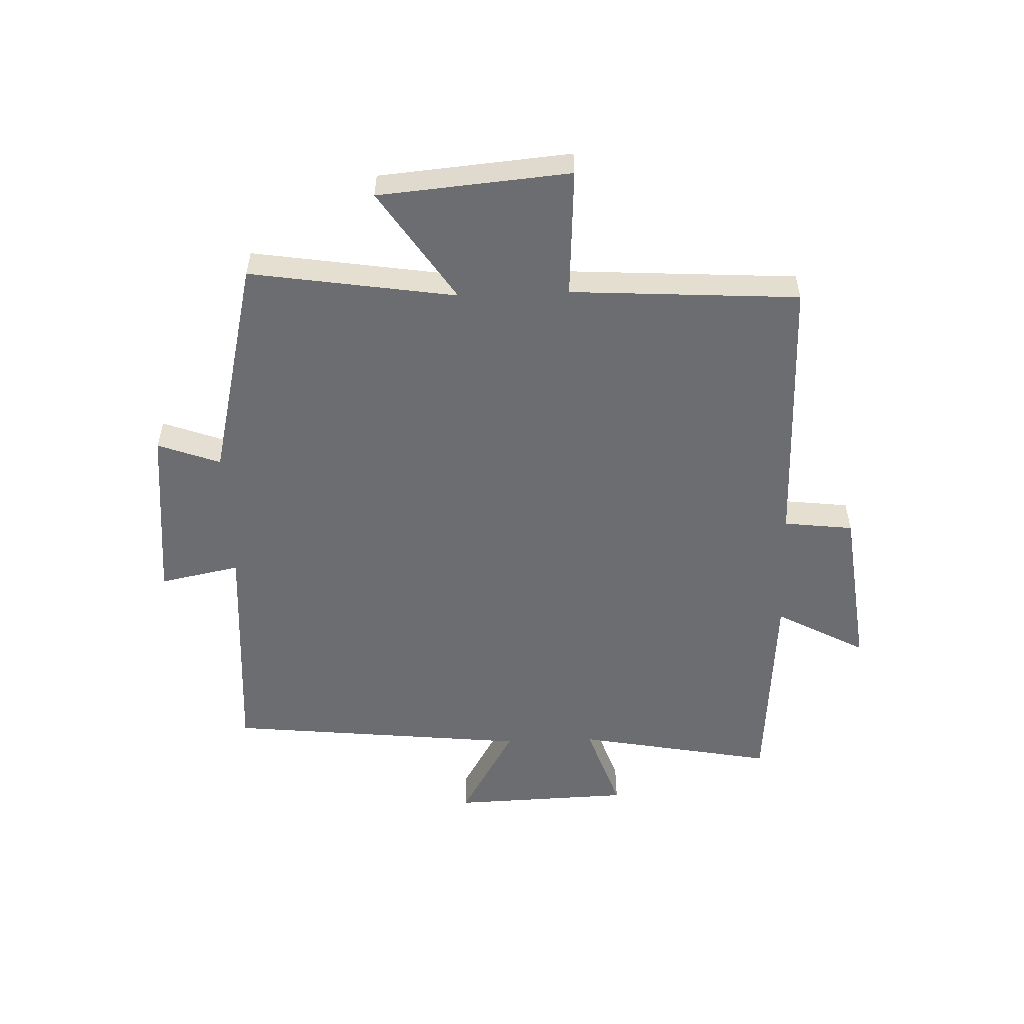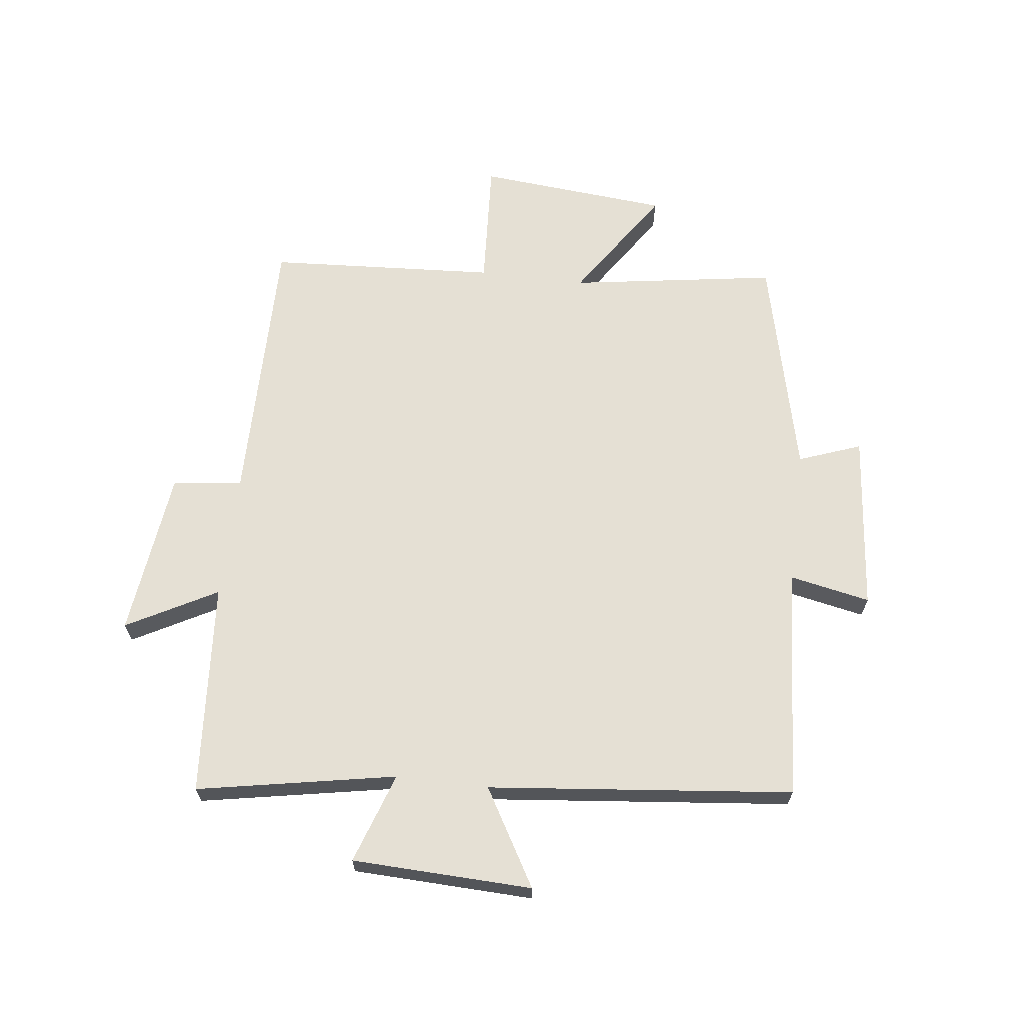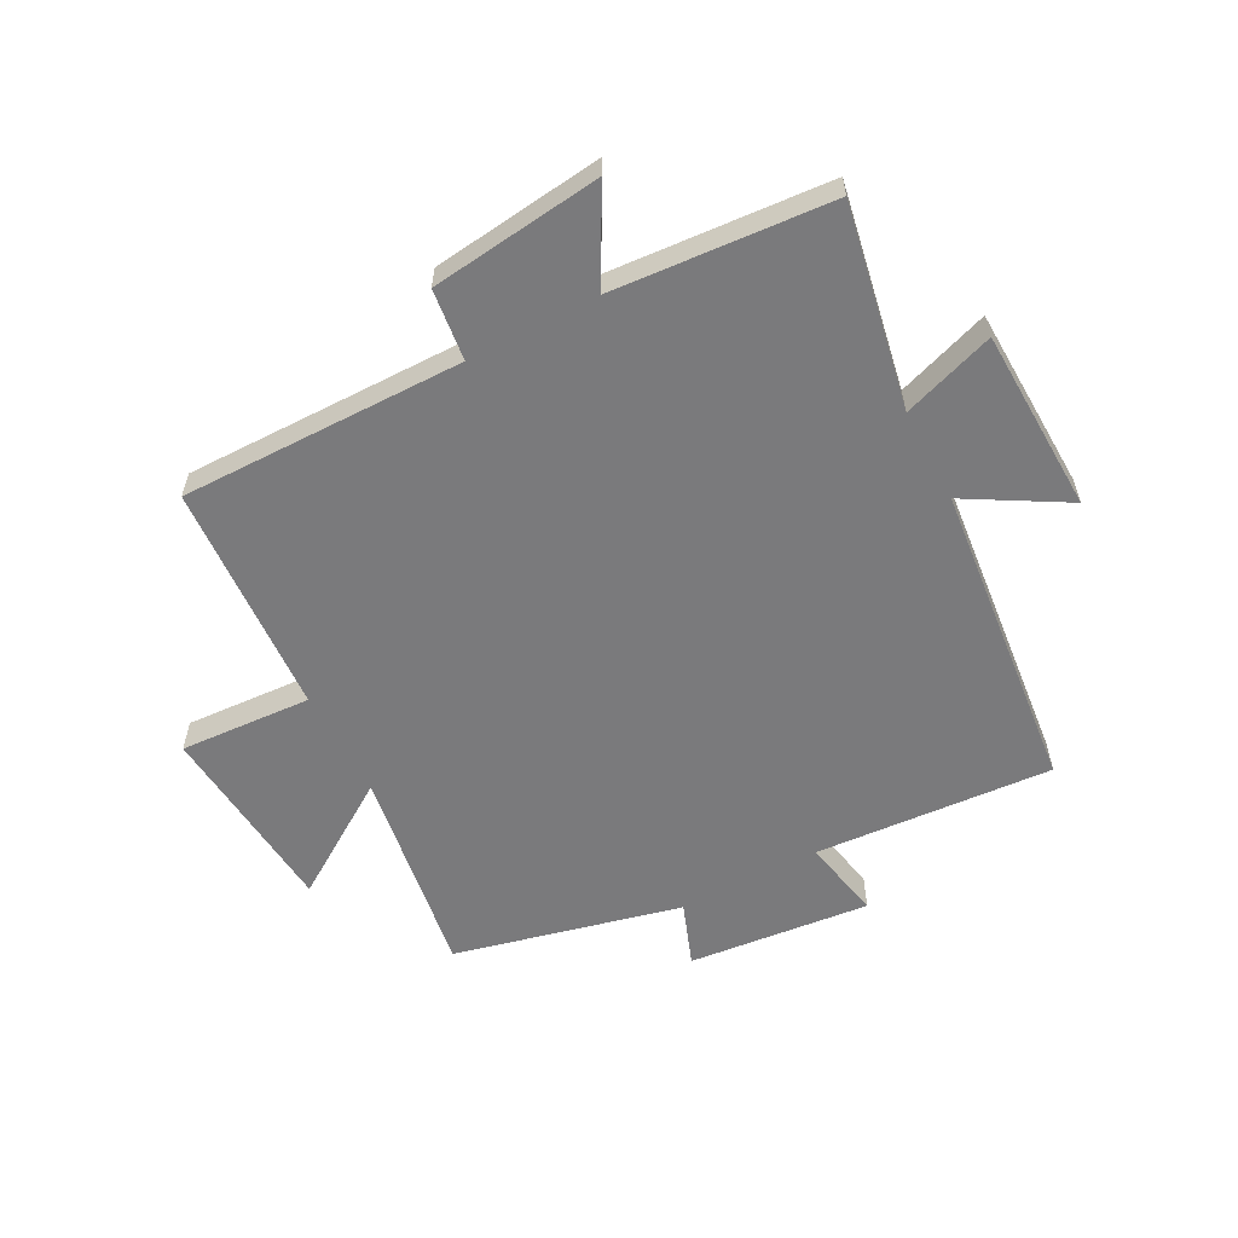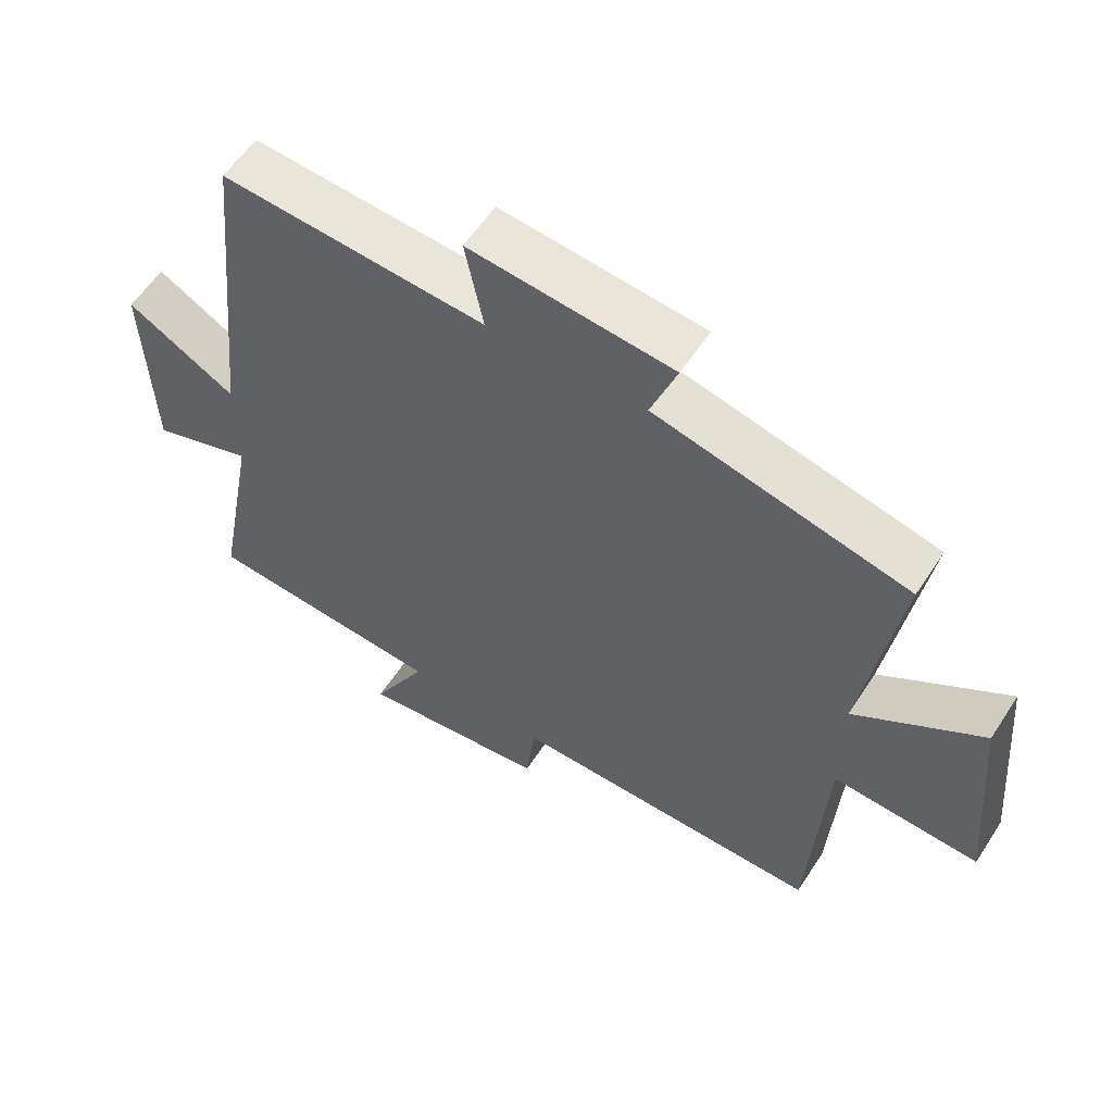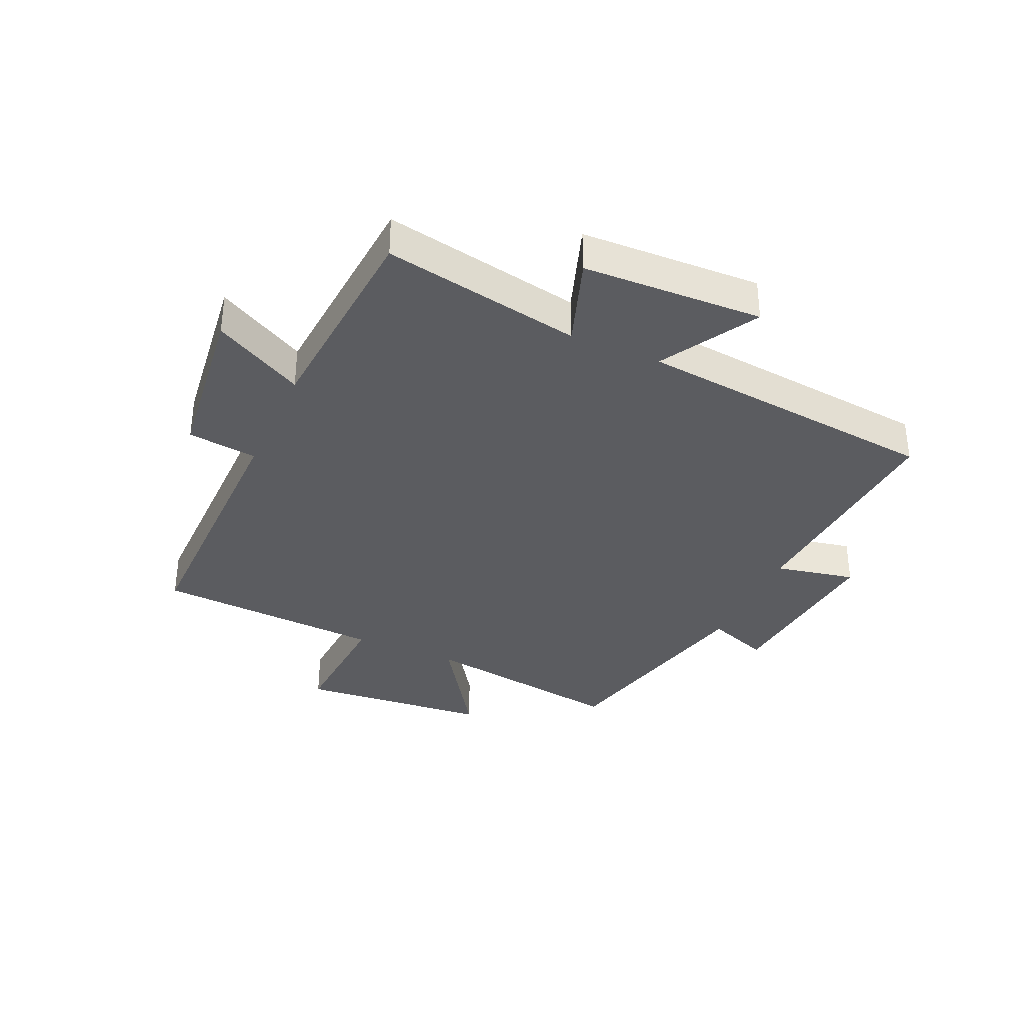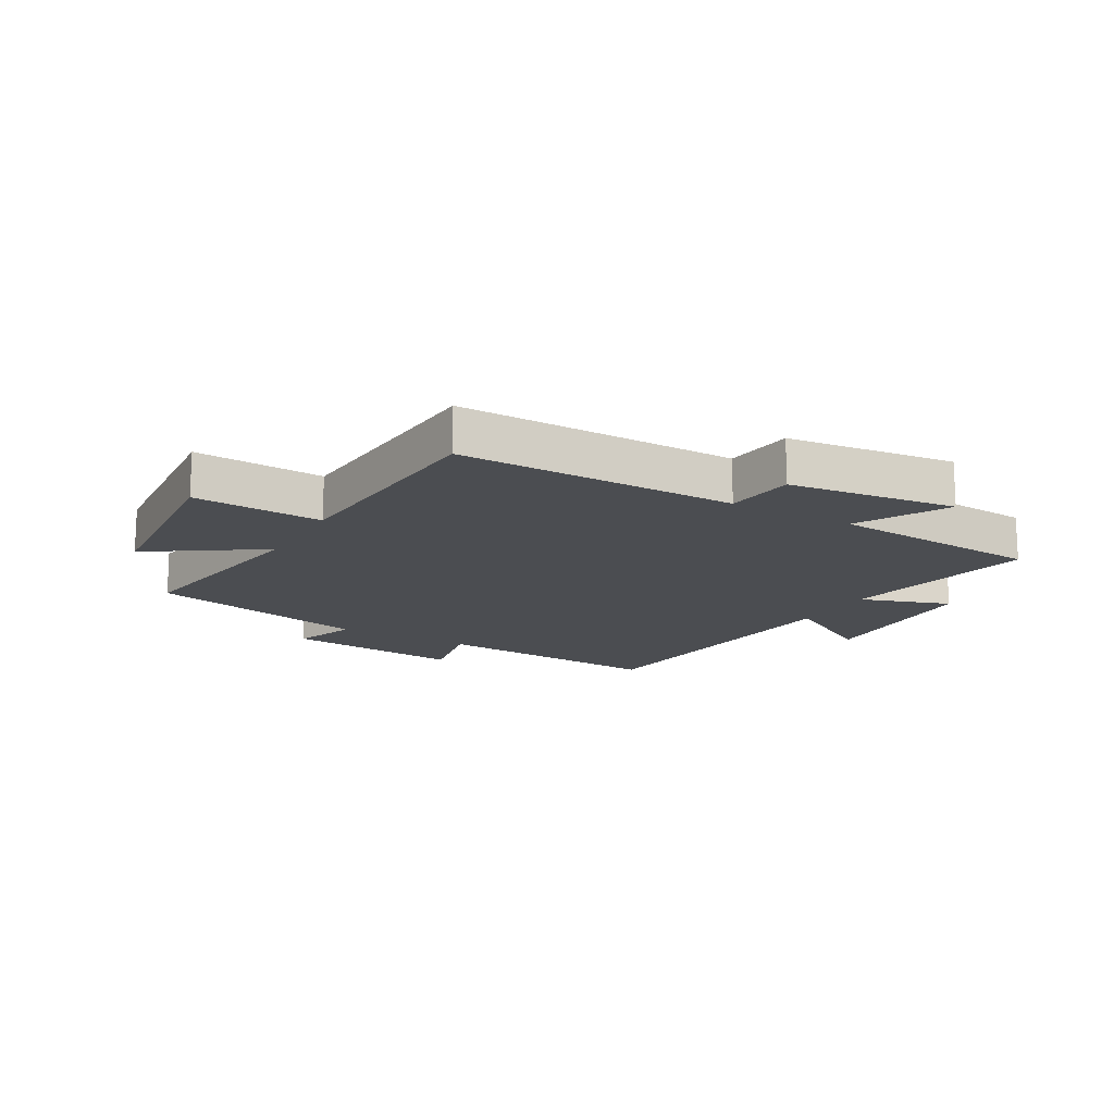
<metadata>
{"format":"obj","ext":"obj","renderer":"f3d","projection":"perspective","resolution":1024,"background":"white","views":[{"elev":-54.0,"azim":92.1,"up":"+Y"},{"elev":65.5,"azim":-83.0,"up":"+Y"},{"elev":-58.2,"azim":-152.1,"up":"+Y"},{"elev":58.0,"azim":32.8,"up":"+Z"},{"elev":-35.0,"azim":-114.0,"up":"+Y"},{"elev":-15.6,"azim":150.3,"up":"+Y"}]}
</metadata>
<code>
v -0.563 0.07 -0.473
v -0.5 0.07 -0.14
v -0.652 0.07 -0.192
v -0.662 0.07 0.11
v -0.5 0.07 0.016
v -0.446 0.07 0.527
v -0.054 0.07 0.5
v -0.081 0.07 0.635
v 0.219 0.07 0.605
v 0.18 0.07 0.5
v 0.554 0.07 0.411
v 0.5 0.07 0.064
v 0.689 0.07 0.189
v 0.717 0.07 -0.133
v 0.5 0.07 -0.12
v 0.476 0.07 -0.504
v 0.009 0.07 -0.5
v -0.005 0.07 -0.617
v -0.287 0.07 -0.651
v -0.205 0.07 -0.5
v -0.563 0 -0.473
v -0.5 0 -0.14
v -0.652 0 -0.192
v -0.662 0 0.11
v -0.5 0 0.016
v -0.446 0 0.527
v -0.054 0 0.5
v -0.081 0 0.635
v 0.219 0 0.605
v 0.18 0 0.5
v 0.554 0 0.411
v 0.5 0 0.064
v 0.689 0 0.189
v 0.717 0 -0.133
v 0.5 0 -0.12
v 0.476 0 -0.504
v 0.009 0 -0.5
v -0.005 0 -0.617
v -0.287 0 -0.651
v -0.205 0 -0.5
f 17 18 19 20
f 17 20 1 2
f 15 16 17 2
f 12 13 14 15
f 12 15 2
f 10 11 12 2
f 7 8 9 10
f 7 10 2 3
f 5 6 7
f 5 7 3
f 3 4 5
f 40 39 38 37
f 22 21 40 37
f 22 37 36 35
f 35 34 33 32
f 22 35 32
f 22 32 31 30
f 30 29 28 27
f 23 22 30 27
f 27 26 25
f 23 27 25
f 25 24 23
f 1 21 22 2
f 2 22 23 3
f 3 23 24 4
f 4 24 25 5
f 5 25 26 6
f 6 26 27 7
f 7 27 28 8
f 8 28 29 9
f 9 29 30 10
f 10 30 31 11
f 11 31 32 12
f 12 32 33 13
f 13 33 34 14
f 14 34 35 15
f 15 35 36 16
f 16 36 37 17
f 17 37 38 18
f 18 38 39 19
f 19 39 40 20
f 20 40 21 1

</code>
